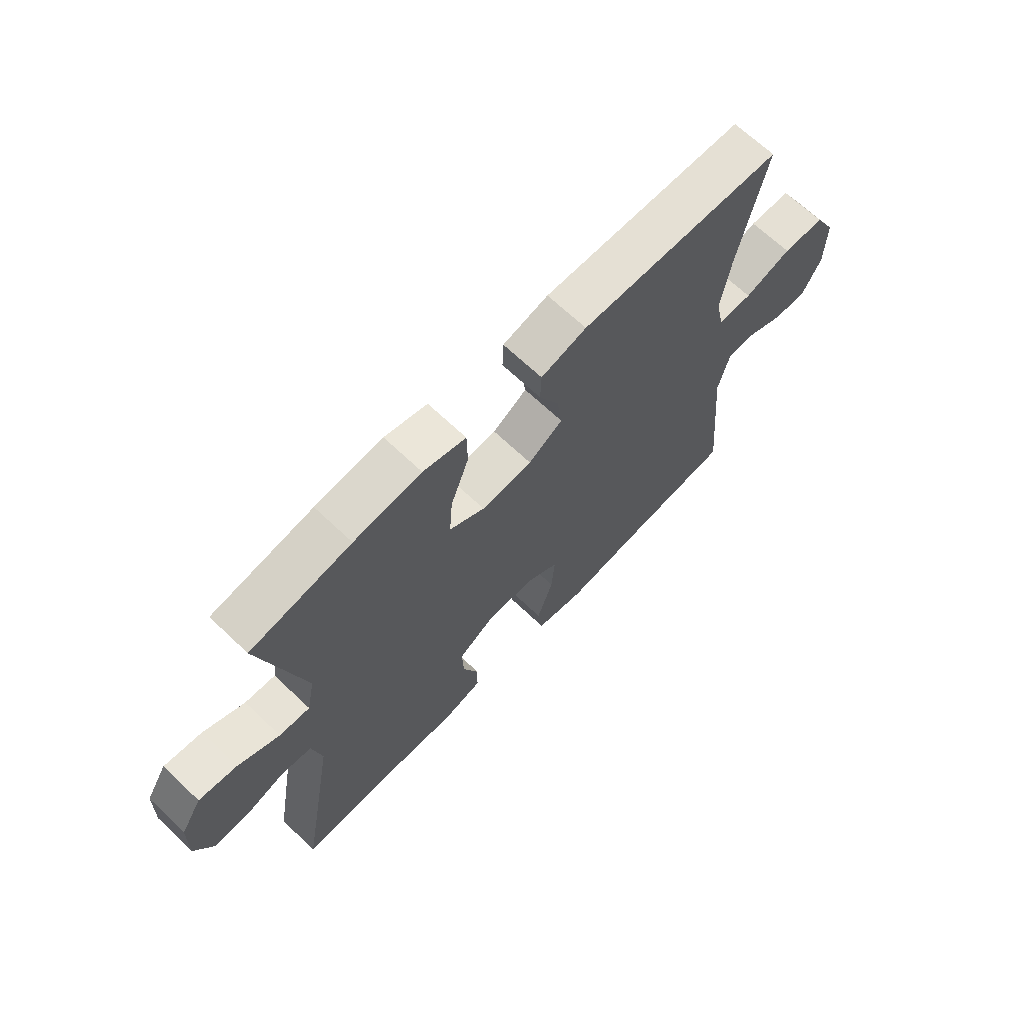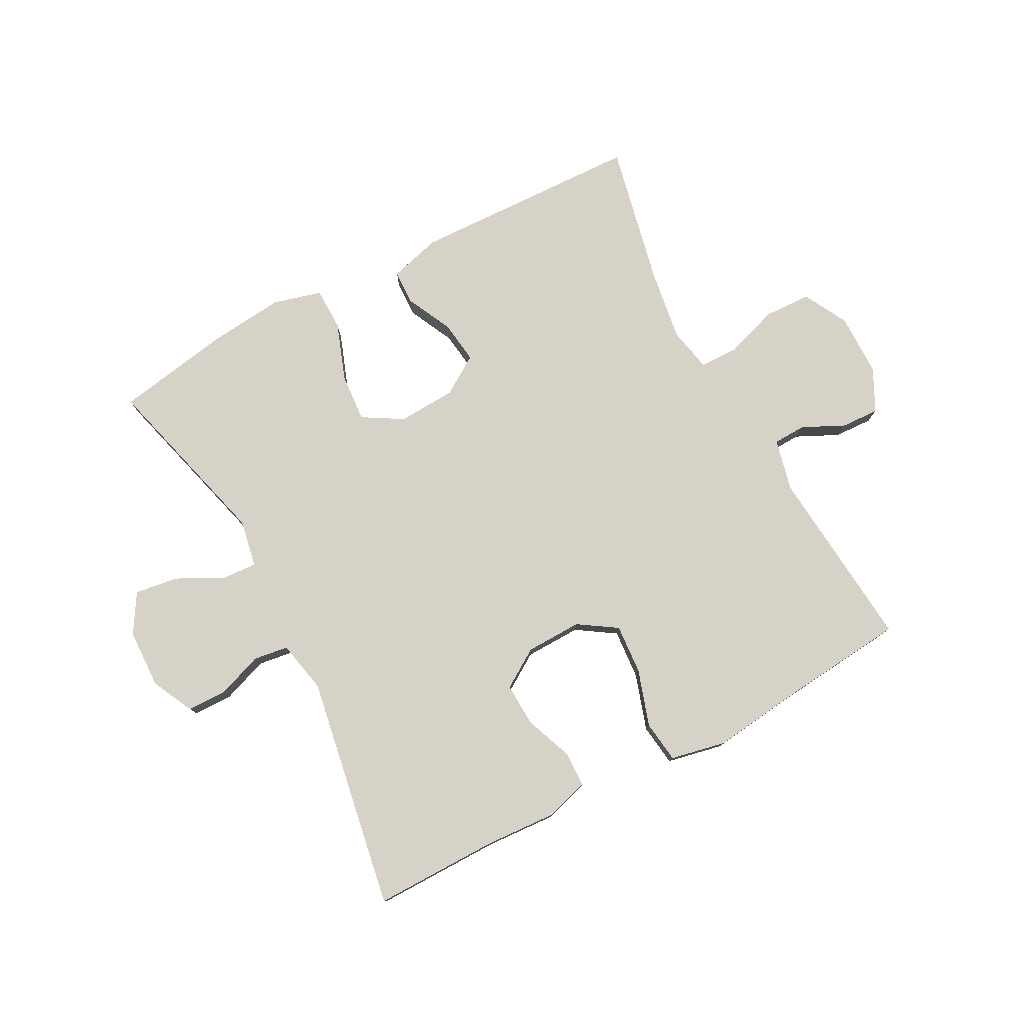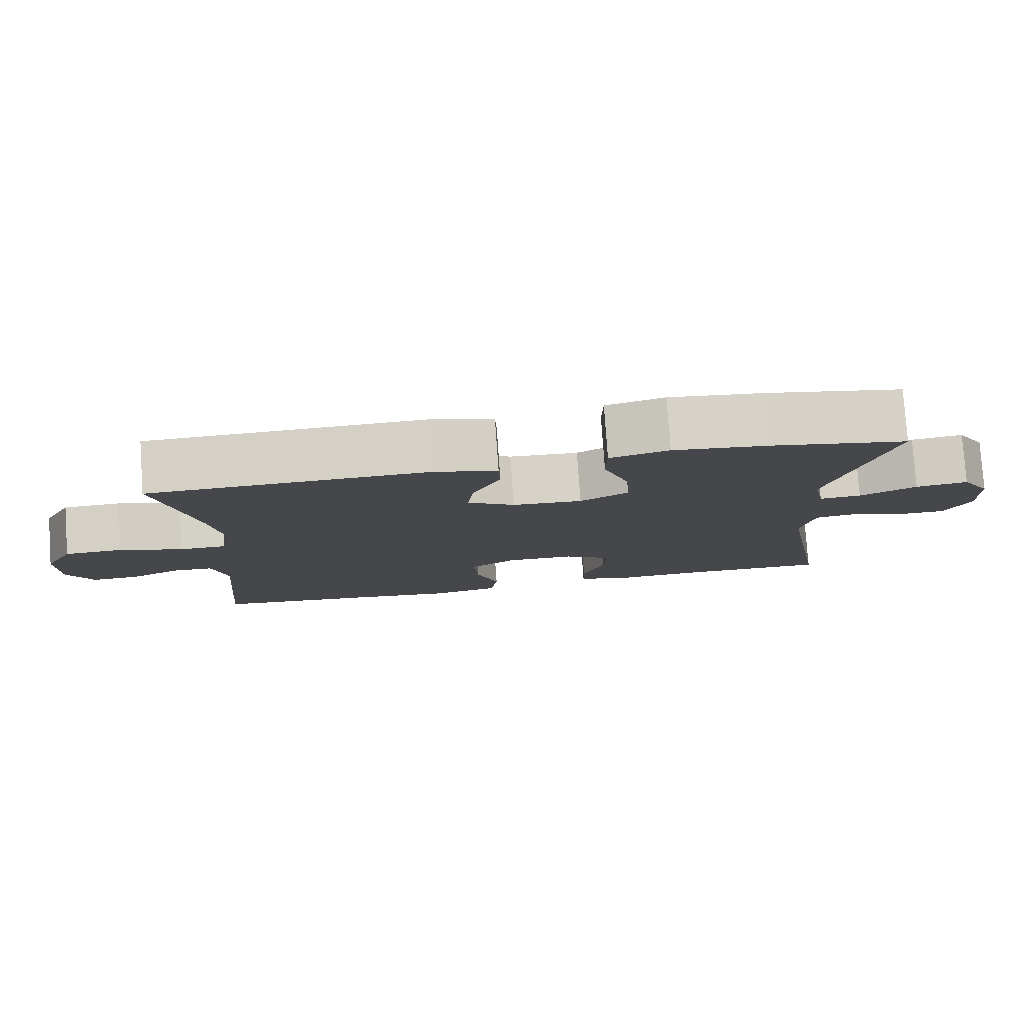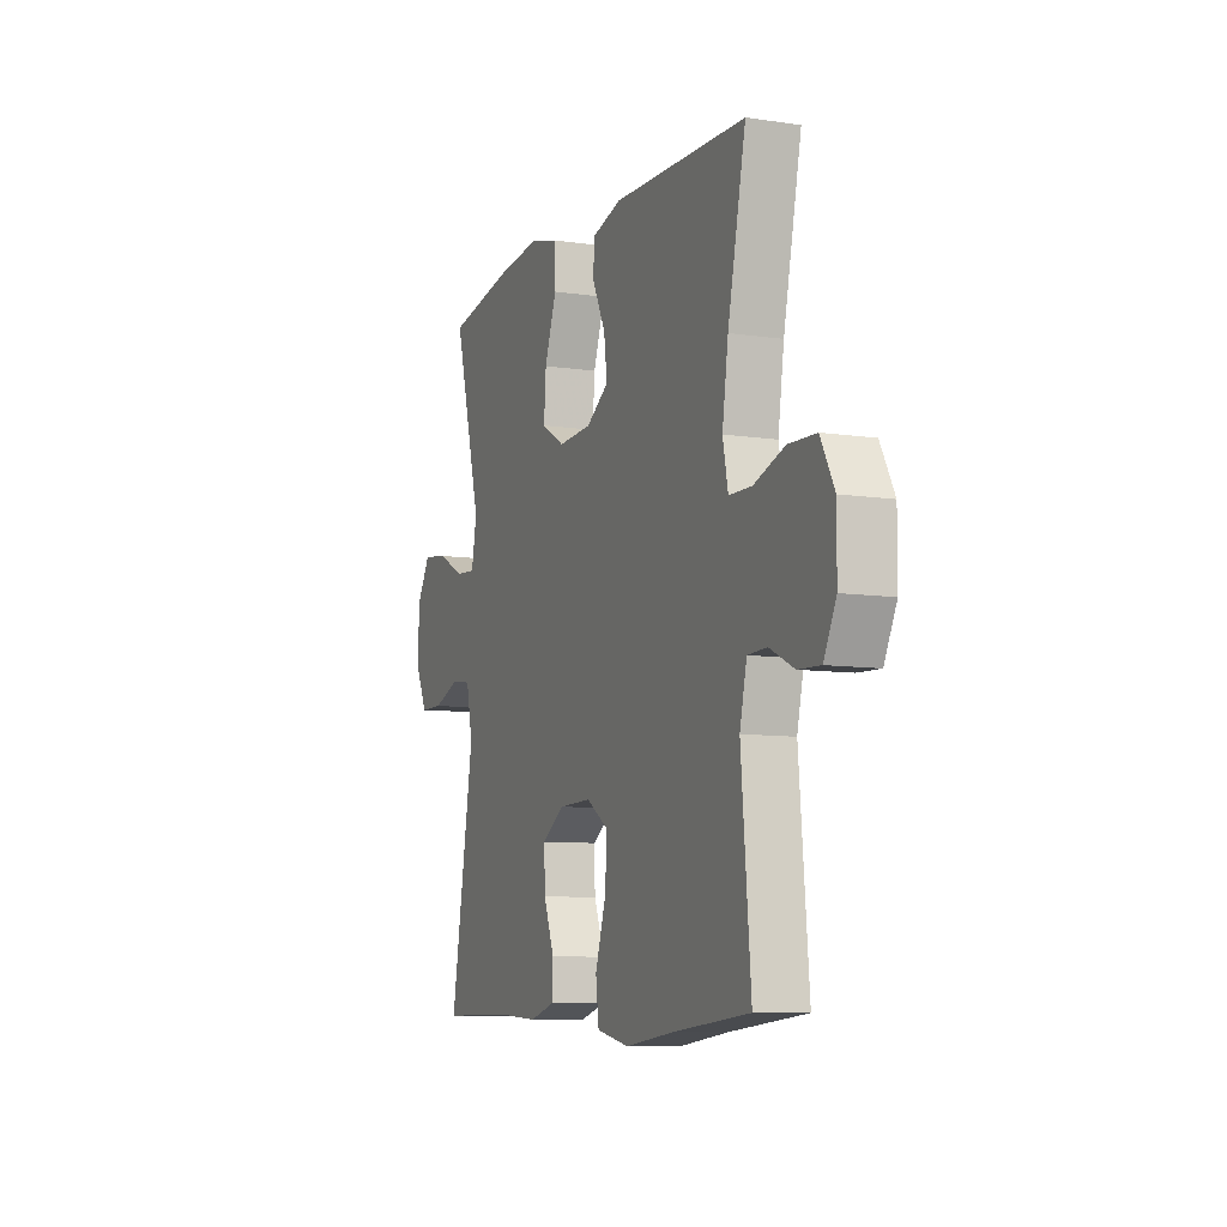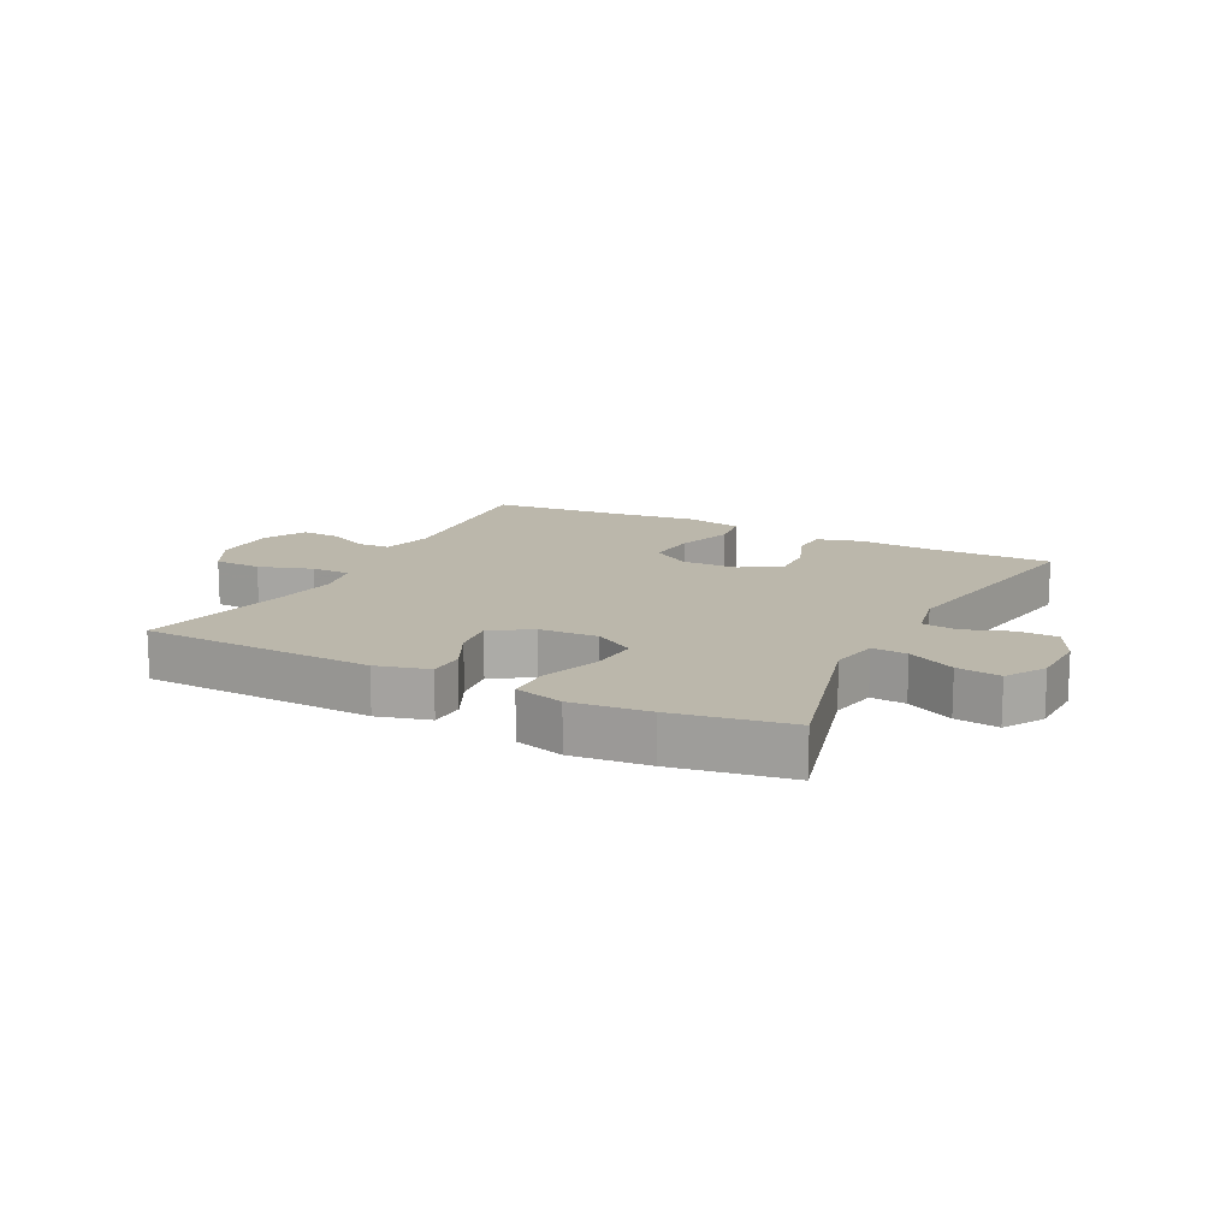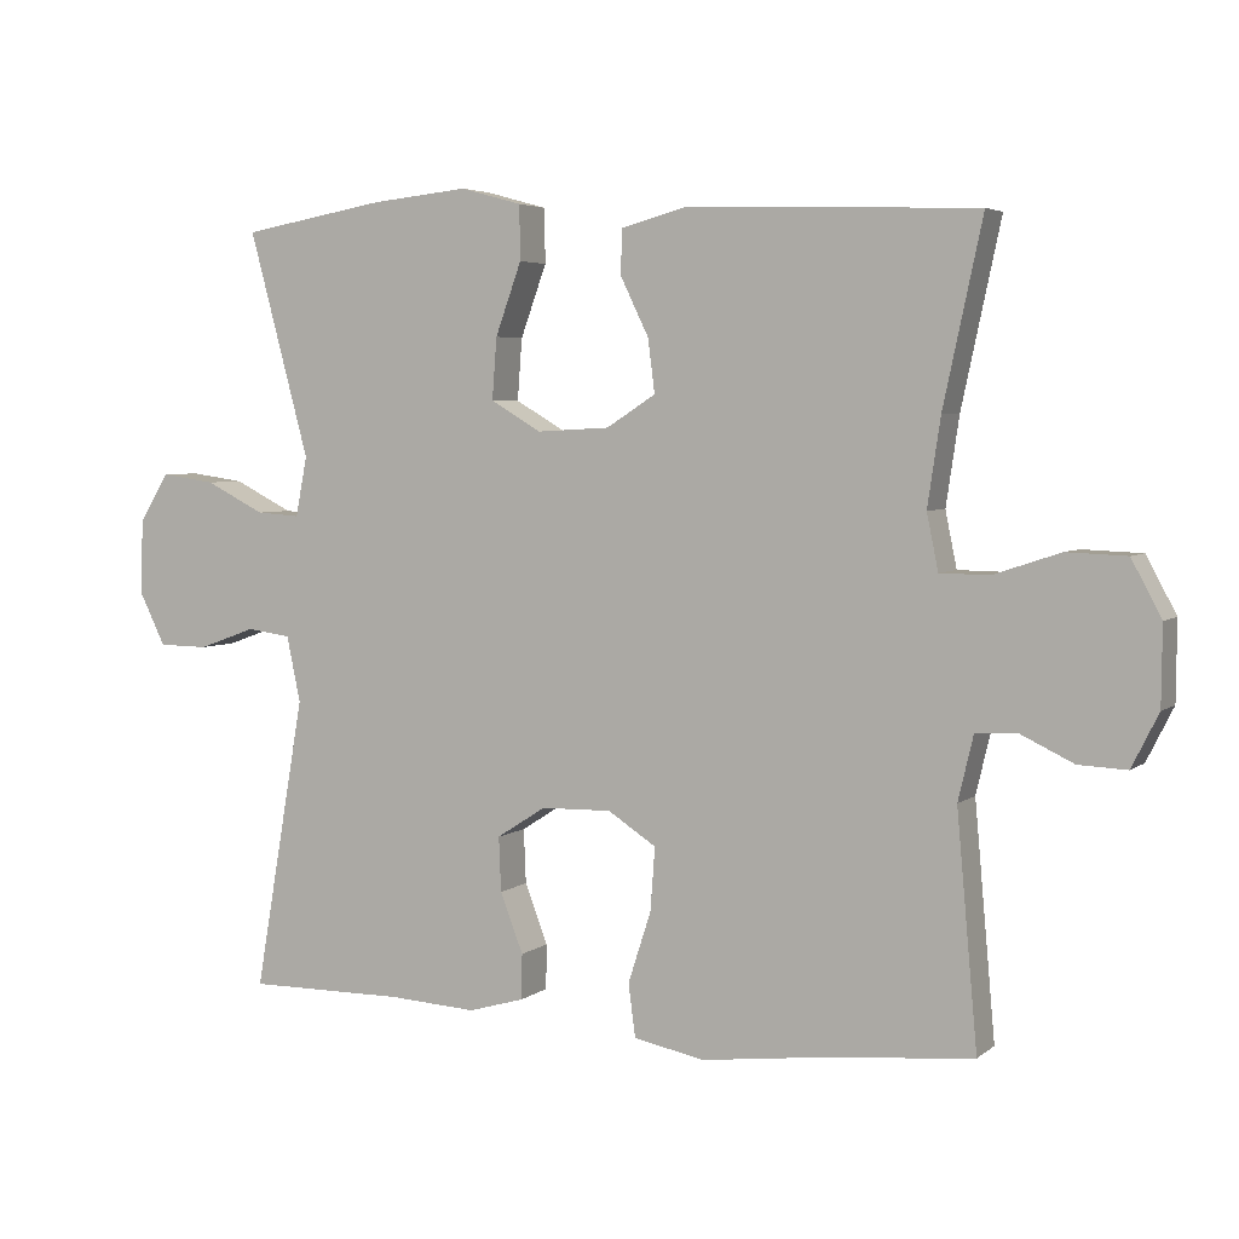
<metadata>
{"format":"obj","ext":"obj","renderer":"f3d","projection":"perspective","resolution":1024,"background":"white","views":[{"elev":67.4,"azim":133.6,"up":"+Z"},{"elev":78.3,"azim":152.0,"up":"+Y"},{"elev":79.4,"azim":-4.0,"up":"+Z"},{"elev":-8.7,"azim":-112.0,"up":"+Z"},{"elev":14.2,"azim":27.1,"up":"+Y"},{"elev":4.3,"azim":-154.9,"up":"+Z"}]}
</metadata>
<code>
v 0.5 0.07 -0.5
v 0.294 0.07 -0.499
v 0.179 0.07 -0.506
v 0.106 0.07 -0.485
v 0.105 0.07 -0.426
v 0.135 0.07 -0.348
v 0.138 0.07 -0.277
v 0.074 0.07 -0.236
v -0.018 0.07 -0.234
v -0.081 0.07 -0.275
v -0.075 0.07 -0.357
v -0.045 0.07 -0.45
v -0.054 0.07 -0.519
v -0.146 0.07 -0.538
v -0.284 0.07 -0.521
v -0.5 0.07 -0.5
v -0.473 0.07 -0.197
v -0.493 0.07 -0.112
v -0.547 0.07 -0.11
v -0.616 0.07 -0.143
v -0.679 0.07 -0.146
v -0.714 0.07 -0.076
v -0.715 0.07 0.027
v -0.676 0.07 0.1
v -0.598 0.07 0.103
v -0.511 0.07 0.074
v -0.447 0.07 0.075
v -0.432 0.07 0.148
v -0.449 0.07 0.262
v -0.5 0.07 0.5
v -0.121 0.07 0.513
v -0.036 0.07 0.49
v -0.034 0.07 0.432
v -0.071 0.07 0.356
v -0.08 0.07 0.286
v -0.016 0.07 0.245
v 0.079 0.07 0.24
v 0.145 0.07 0.279
v 0.139 0.07 0.359
v 0.105 0.07 0.453
v 0.106 0.07 0.524
v 0.186 0.07 0.546
v 0.312 0.07 0.533
v 0.5 0.07 0.5
v 0.421 0.07 0.206
v 0.436 0.07 0.128
v 0.493 0.07 0.132
v 0.57 0.07 0.171
v 0.641 0.07 0.181
v 0.68 0.07 0.117
v 0.683 0.07 0.02
v 0.649 0.07 -0.049
v 0.584 0.07 -0.05
v 0.509 0.07 -0.023
v 0.452 0.07 -0.031
v 0.434 0.07 -0.117
v 0.5 0 -0.5
v 0.294 0 -0.499
v 0.179 0 -0.506
v 0.106 0 -0.485
v 0.105 0 -0.426
v 0.135 0 -0.348
v 0.138 0 -0.277
v 0.074 0 -0.236
v -0.018 0 -0.234
v -0.081 0 -0.275
v -0.075 0 -0.357
v -0.045 0 -0.45
v -0.054 0 -0.519
v -0.146 0 -0.538
v -0.284 0 -0.521
v -0.5 0 -0.5
v -0.473 0 -0.197
v -0.493 0 -0.112
v -0.547 0 -0.11
v -0.616 0 -0.143
v -0.679 0 -0.146
v -0.714 0 -0.076
v -0.715 0 0.027
v -0.676 0 0.1
v -0.598 0 0.103
v -0.511 0 0.074
v -0.447 0 0.075
v -0.432 0 0.148
v -0.449 0 0.262
v -0.5 0 0.5
v -0.121 0 0.513
v -0.036 0 0.49
v -0.034 0 0.432
v -0.071 0 0.356
v -0.08 0 0.286
v -0.016 0 0.245
v 0.079 0 0.24
v 0.145 0 0.279
v 0.139 0 0.359
v 0.105 0 0.453
v 0.106 0 0.524
v 0.186 0 0.546
v 0.312 0 0.533
v 0.5 0 0.5
v 0.421 0 0.206
v 0.436 0 0.128
v 0.493 0 0.132
v 0.57 0 0.171
v 0.641 0 0.181
v 0.68 0 0.117
v 0.683 0 0.02
v 0.649 0 -0.049
v 0.584 0 -0.05
v 0.509 0 -0.023
v 0.452 0 -0.031
v 0.434 0 -0.117
f 52 53 54
f 51 52 54
f 50 51 54
f 49 50 54
f 48 49 54
f 47 48 54
f 46 47 54 55
f 45 46 55 56
f 43 44 45
f 42 43 45
f 41 42 45
f 40 41 45
f 39 40 45
f 38 39 45 56
f 32 33 34
f 31 32 34
f 30 31 34
f 29 30 34
f 28 29 34 35
f 27 28 35 36
f 24 25 26
f 23 24 26
f 22 23 26
f 21 22 26
f 20 21 26
f 19 20 26
f 18 19 26 27
f 27 36 37
f 18 27 37
f 17 18 37
f 13 14 15
f 12 13 15
f 11 12 15
f 15 16 17
f 11 15 17
f 10 11 17
f 4 5 6
f 3 4 6
f 2 3 6
f 2 6 7
f 1 2 7
f 56 1 7 8
f 17 37 38
f 10 17 38
f 9 10 38
f 8 9 38 56
f 110 109 108
f 110 108 107
f 110 107 106
f 110 106 105
f 110 105 104
f 110 104 103
f 111 110 103 102
f 112 111 102 101
f 101 100 99
f 101 99 98
f 101 98 97
f 101 97 96
f 101 96 95
f 112 101 95 94
f 90 89 88
f 90 88 87
f 90 87 86
f 90 86 85
f 91 90 85 84
f 92 91 84 83
f 82 81 80
f 82 80 79
f 82 79 78
f 82 78 77
f 82 77 76
f 82 76 75
f 83 82 75 74
f 93 92 83
f 93 83 74
f 93 74 73
f 71 70 69
f 71 69 68
f 71 68 67
f 73 72 71
f 73 71 67
f 73 67 66
f 62 61 60
f 62 60 59
f 62 59 58
f 63 62 58
f 63 58 57
f 64 63 57 112
f 94 93 73
f 94 73 66
f 94 66 65
f 112 94 65 64
f 1 57 58 2
f 2 58 59 3
f 3 59 60 4
f 4 60 61 5
f 5 61 62 6
f 6 62 63 7
f 7 63 64 8
f 8 64 65 9
f 9 65 66 10
f 10 66 67 11
f 11 67 68 12
f 12 68 69 13
f 13 69 70 14
f 14 70 71 15
f 15 71 72 16
f 16 72 73 17
f 17 73 74 18
f 18 74 75 19
f 19 75 76 20
f 20 76 77 21
f 21 77 78 22
f 22 78 79 23
f 23 79 80 24
f 24 80 81 25
f 25 81 82 26
f 26 82 83 27
f 27 83 84 28
f 28 84 85 29
f 29 85 86 30
f 30 86 87 31
f 31 87 88 32
f 32 88 89 33
f 33 89 90 34
f 34 90 91 35
f 35 91 92 36
f 36 92 93 37
f 37 93 94 38
f 38 94 95 39
f 39 95 96 40
f 40 96 97 41
f 41 97 98 42
f 42 98 99 43
f 43 99 100 44
f 44 100 101 45
f 45 101 102 46
f 46 102 103 47
f 47 103 104 48
f 48 104 105 49
f 49 105 106 50
f 50 106 107 51
f 51 107 108 52
f 52 108 109 53
f 53 109 110 54
f 54 110 111 55
f 55 111 112 56
f 56 112 57 1

</code>
